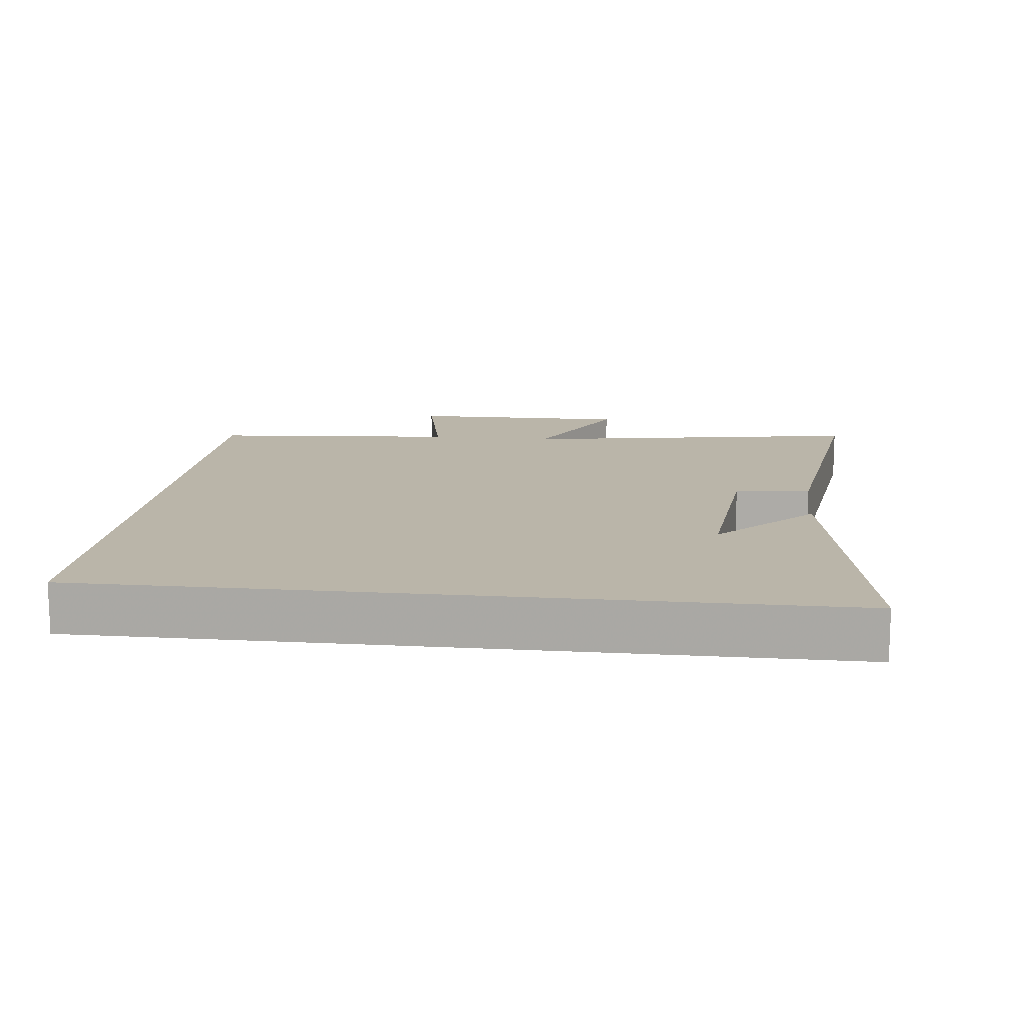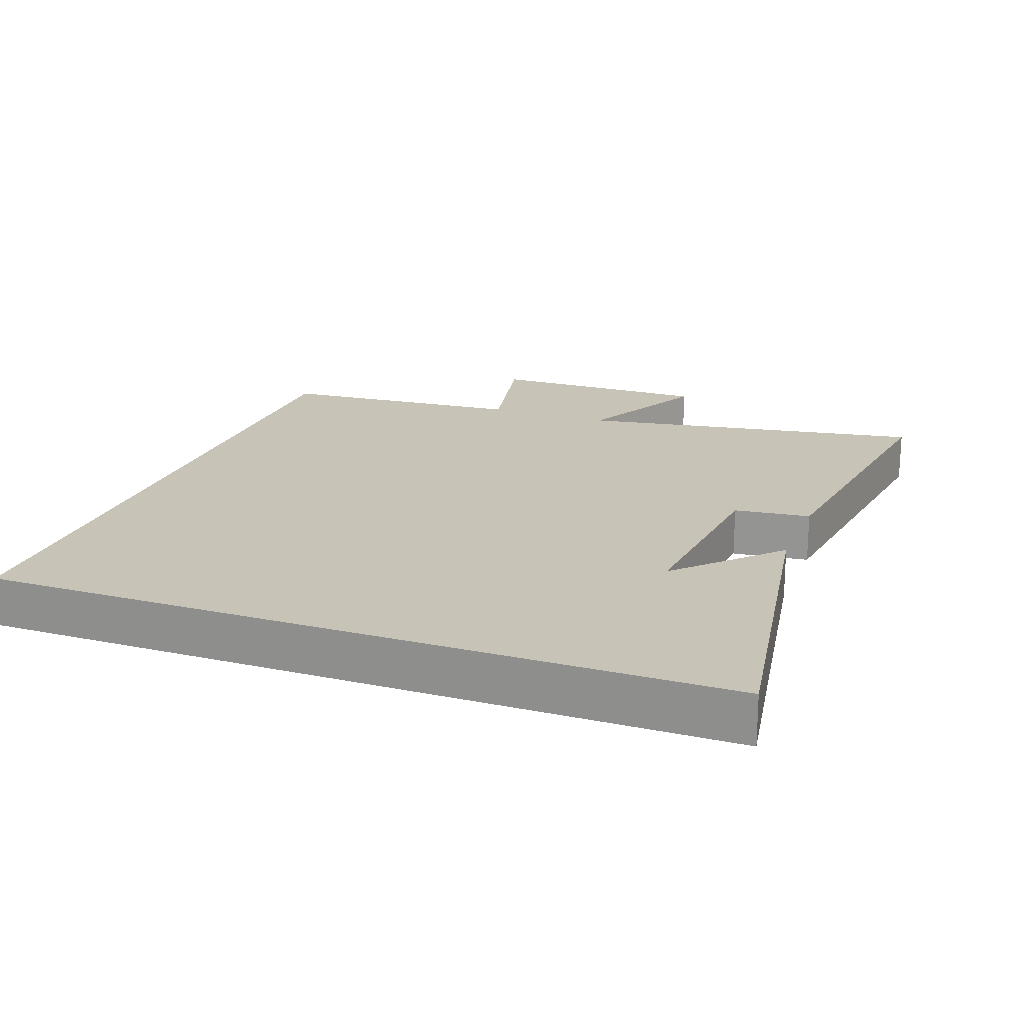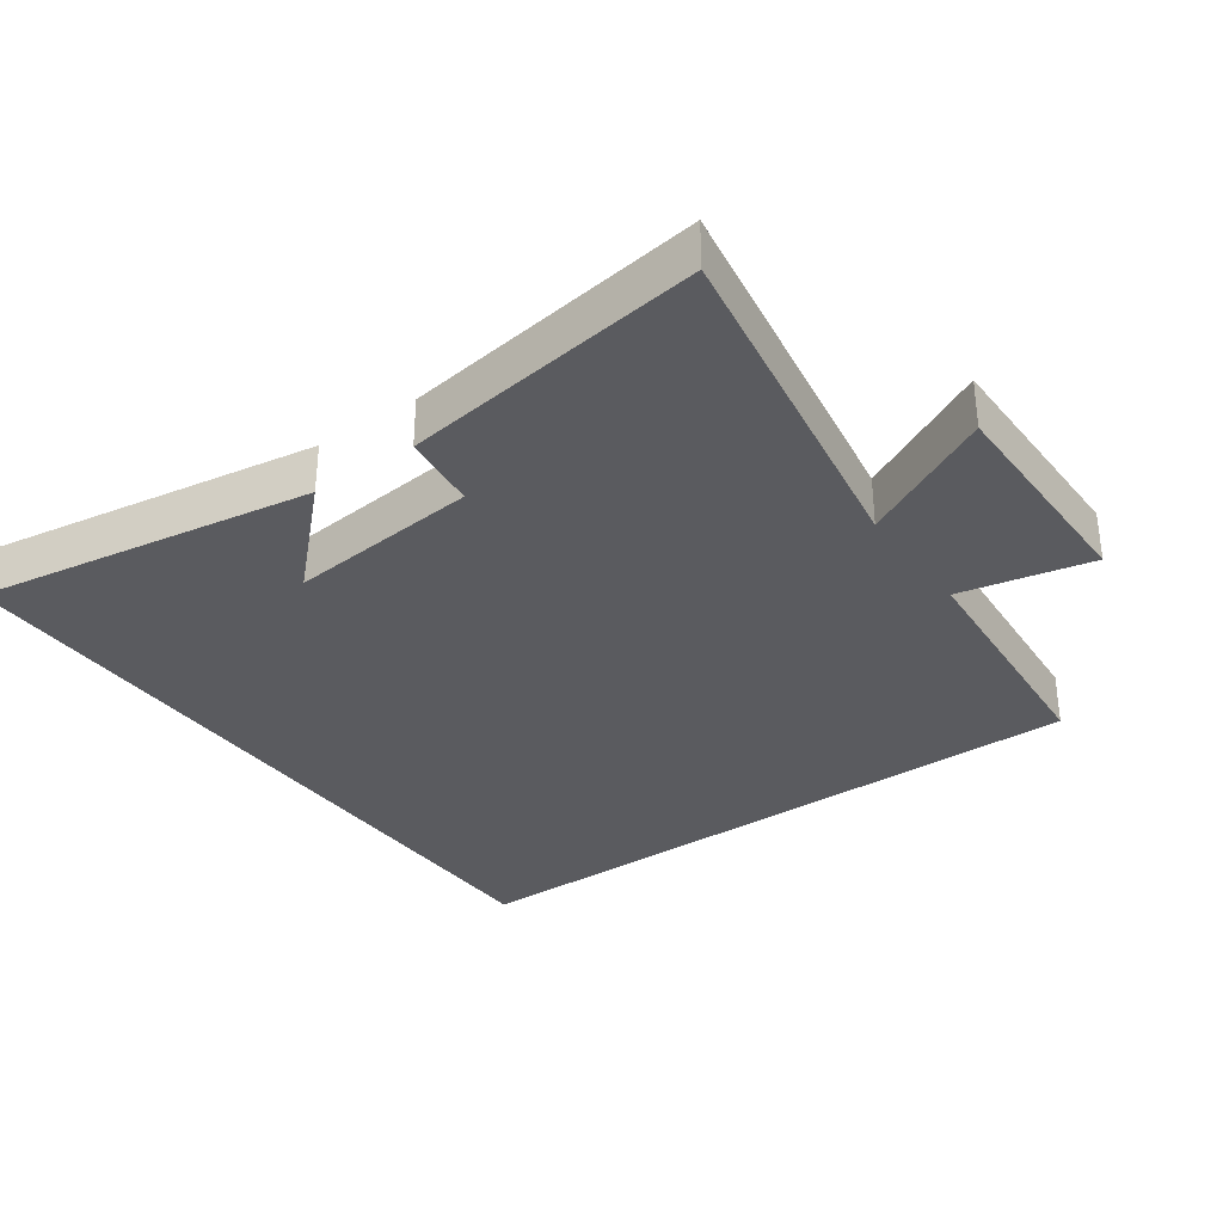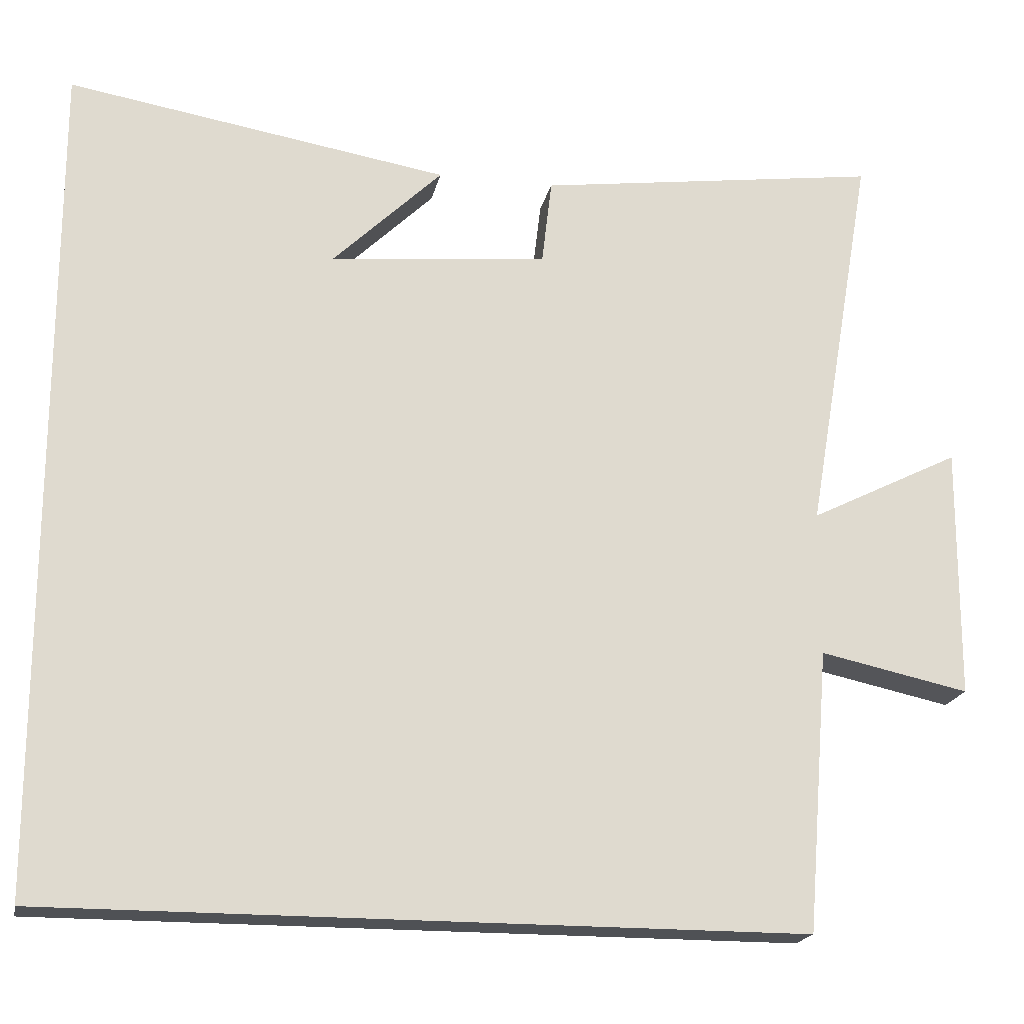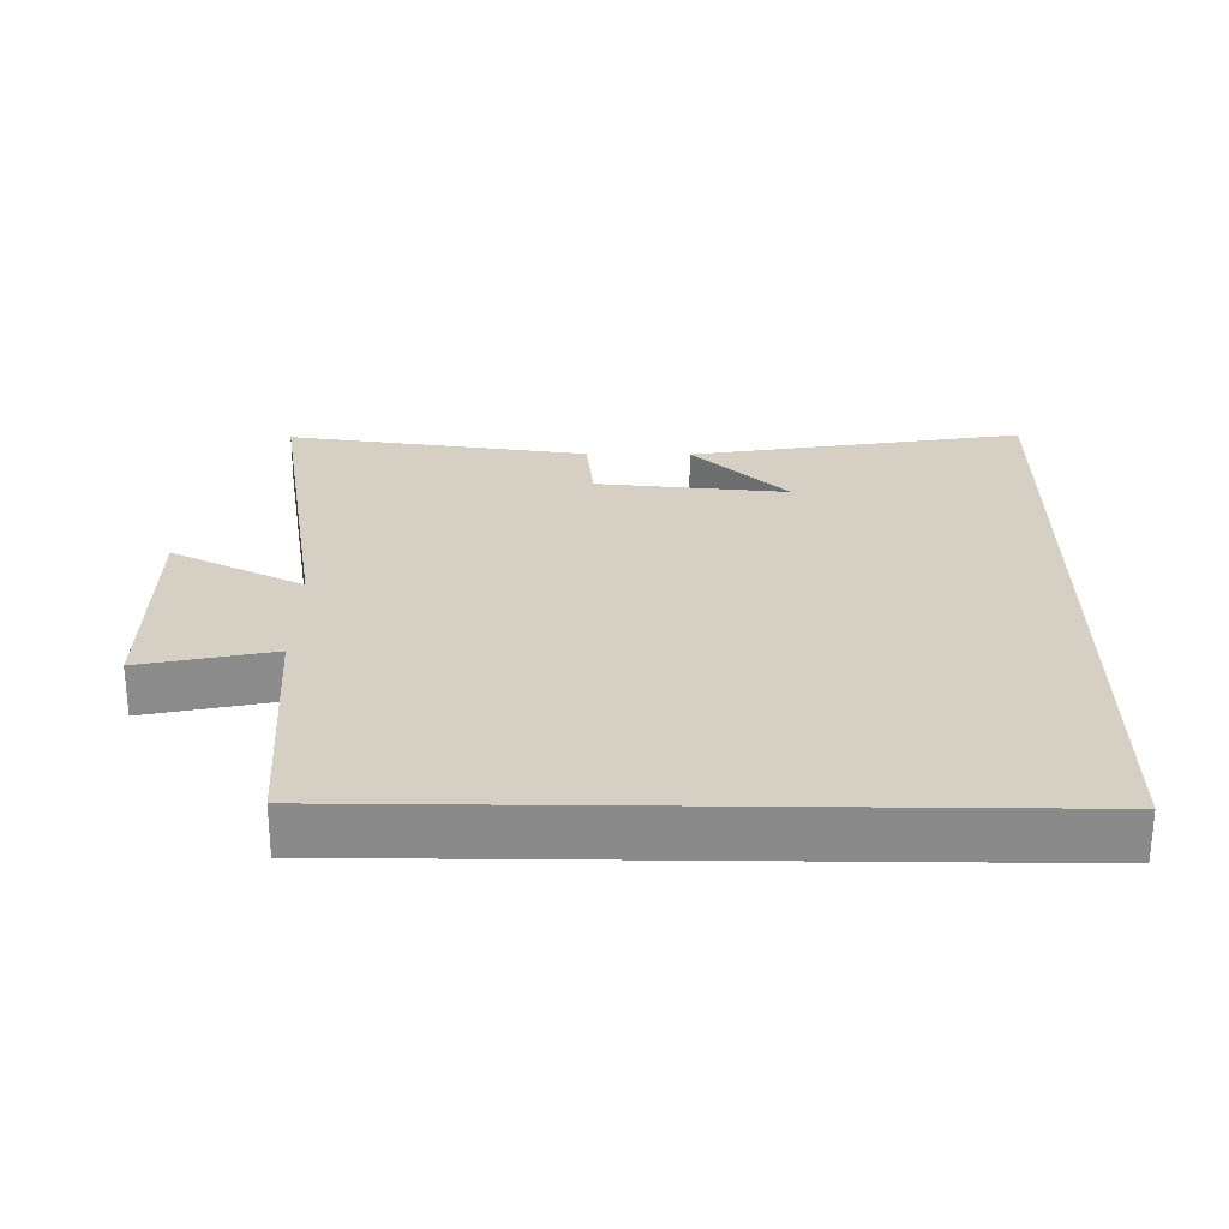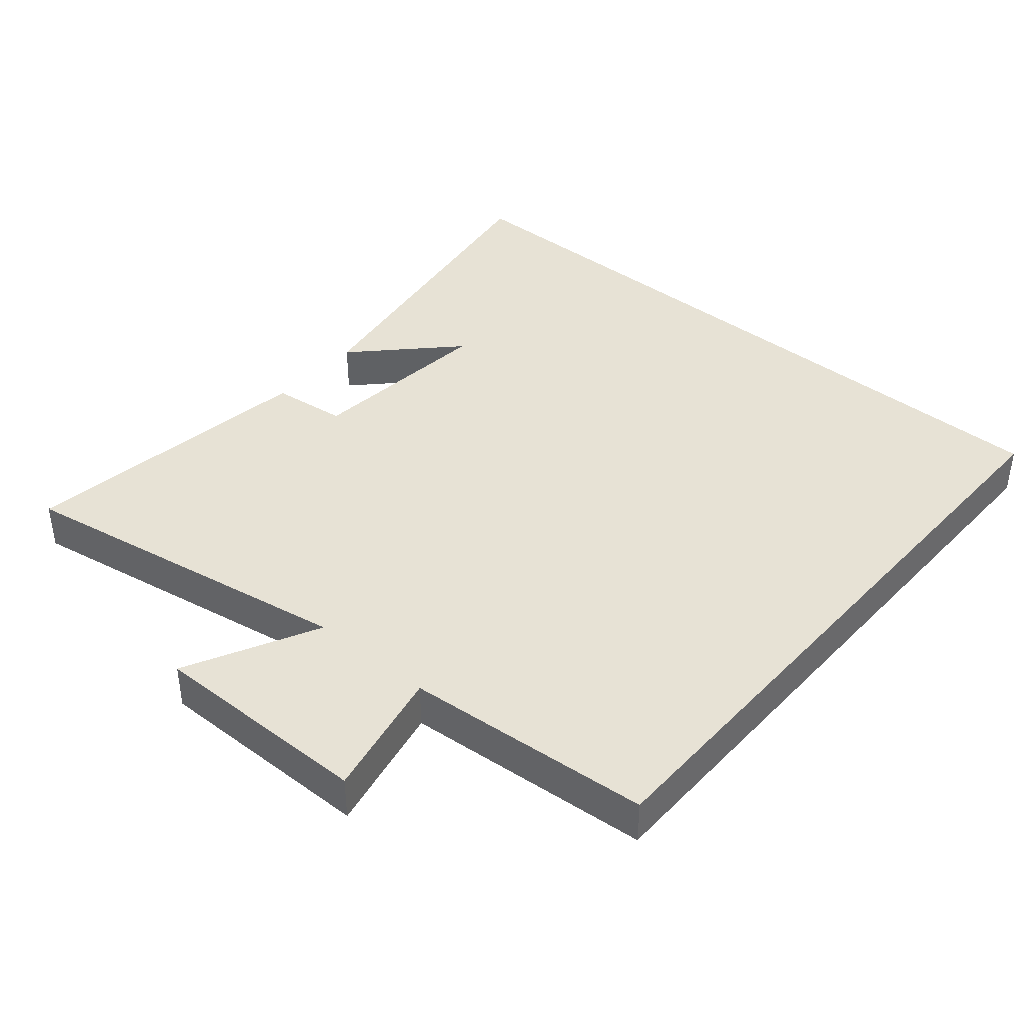
<metadata>
{"format":"obj","ext":"obj","renderer":"f3d","projection":"perspective","resolution":1024,"background":"white","views":[{"elev":13.6,"azim":-83.6,"up":"+Y"},{"elev":19.7,"azim":-69.5,"up":"+Y"},{"elev":-33.4,"azim":35.7,"up":"+Y"},{"elev":-19.5,"azim":-11.6,"up":"+Z"},{"elev":26.4,"azim":-179.3,"up":"+Y"},{"elev":40.2,"azim":130.6,"up":"+Y"}]}
</metadata>
<code>
v 0.471 0.07 -0.5
v -0.5 0.07 -0.5
v -0.5 0.07 0.581
v -0.008 0.07 0.5
v -0.149 0.07 0.363
v 0.131 0.07 0.389
v 0.144 0.07 0.5
v 0.587 0.07 0.56
v 0.5 0.07 0.052
v 0.694 0.07 0.149
v 0.692 0.07 -0.177
v 0.5 0.07 -0.136
v 0.471 0 -0.5
v -0.5 0 -0.5
v -0.5 0 0.581
v -0.008 0 0.5
v -0.149 0 0.363
v 0.131 0 0.389
v 0.144 0 0.5
v 0.587 0 0.56
v 0.5 0 0.052
v 0.694 0 0.149
v 0.692 0 -0.177
v 0.5 0 -0.136
f 9 10 11 12
f 9 12 1 2
f 6 7 8 9
f 5 6 9 2
f 3 4 5
f 2 3 5
f 24 23 22 21
f 14 13 24 21
f 21 20 19 18
f 14 21 18 17
f 17 16 15
f 17 15 14
f 1 13 14 2
f 2 14 15 3
f 3 15 16 4
f 4 16 17 5
f 5 17 18 6
f 6 18 19 7
f 7 19 20 8
f 8 20 21 9
f 9 21 22 10
f 10 22 23 11
f 11 23 24 12
f 12 24 13 1

</code>
